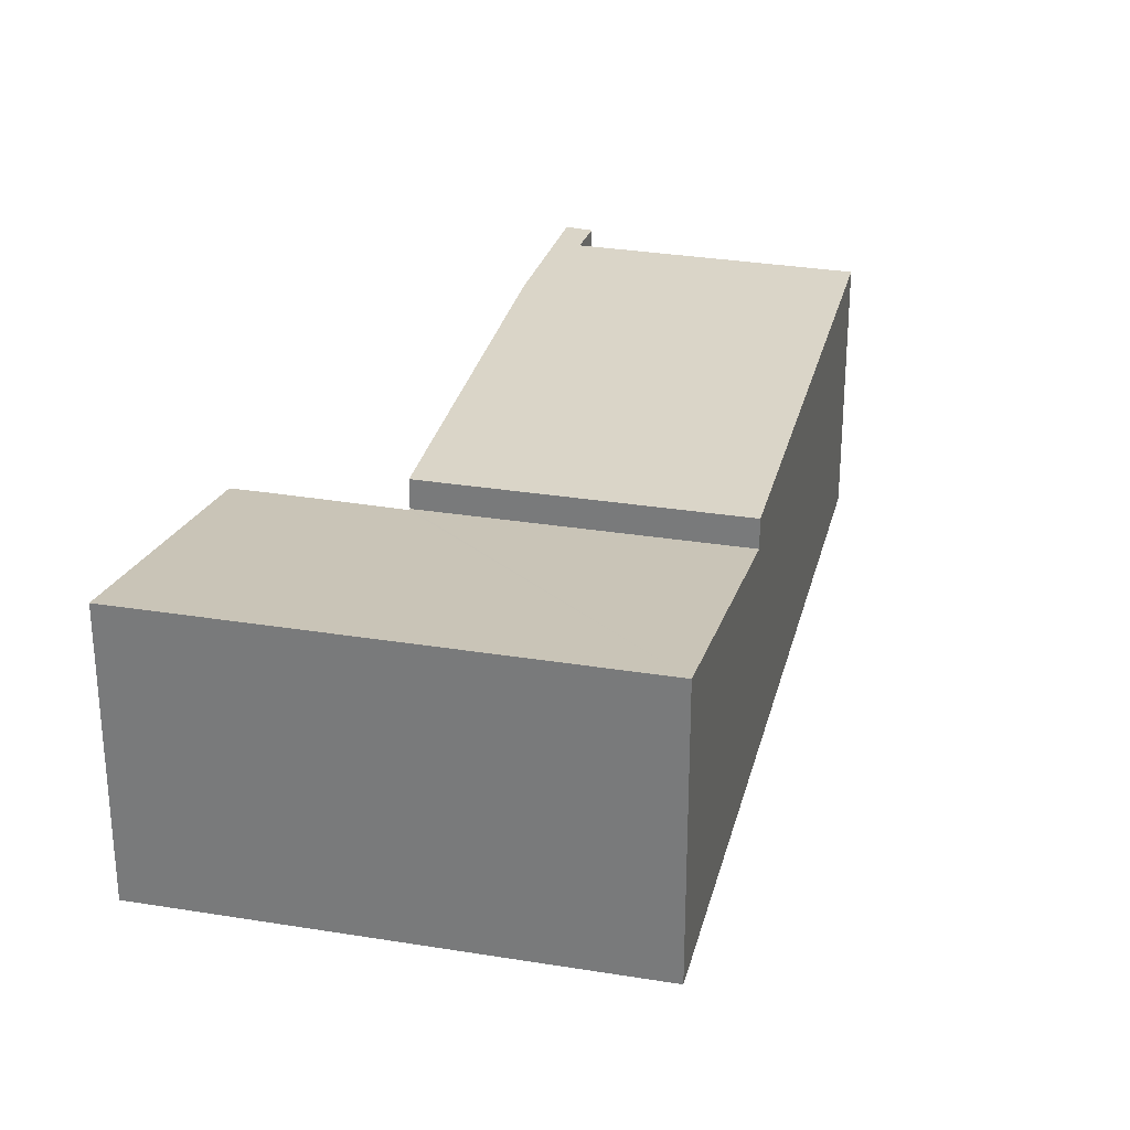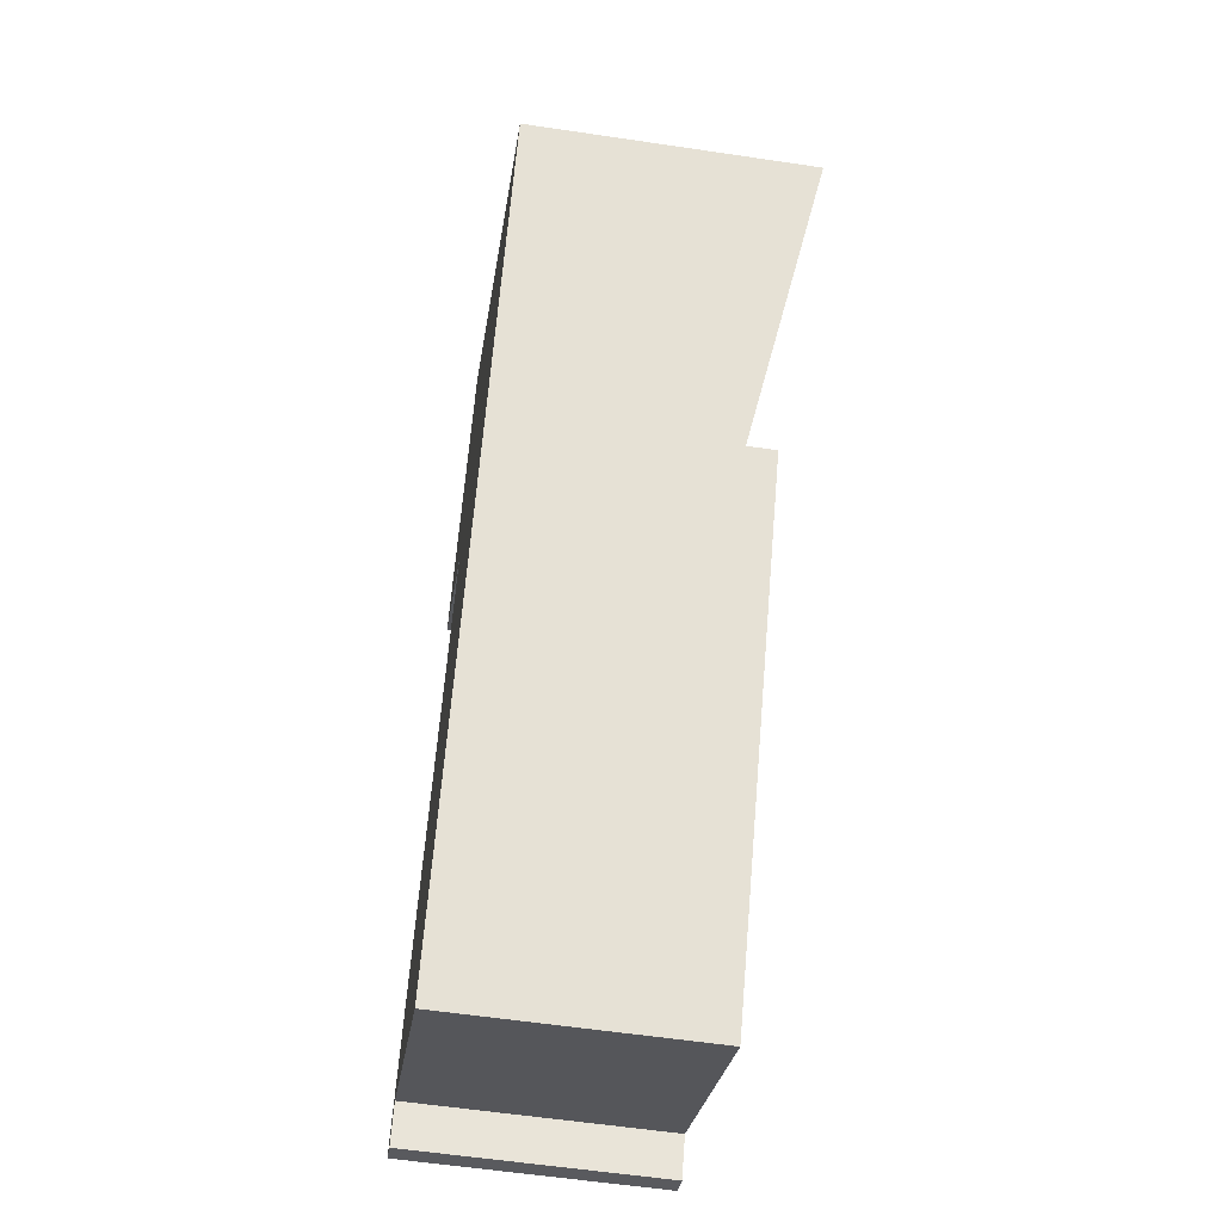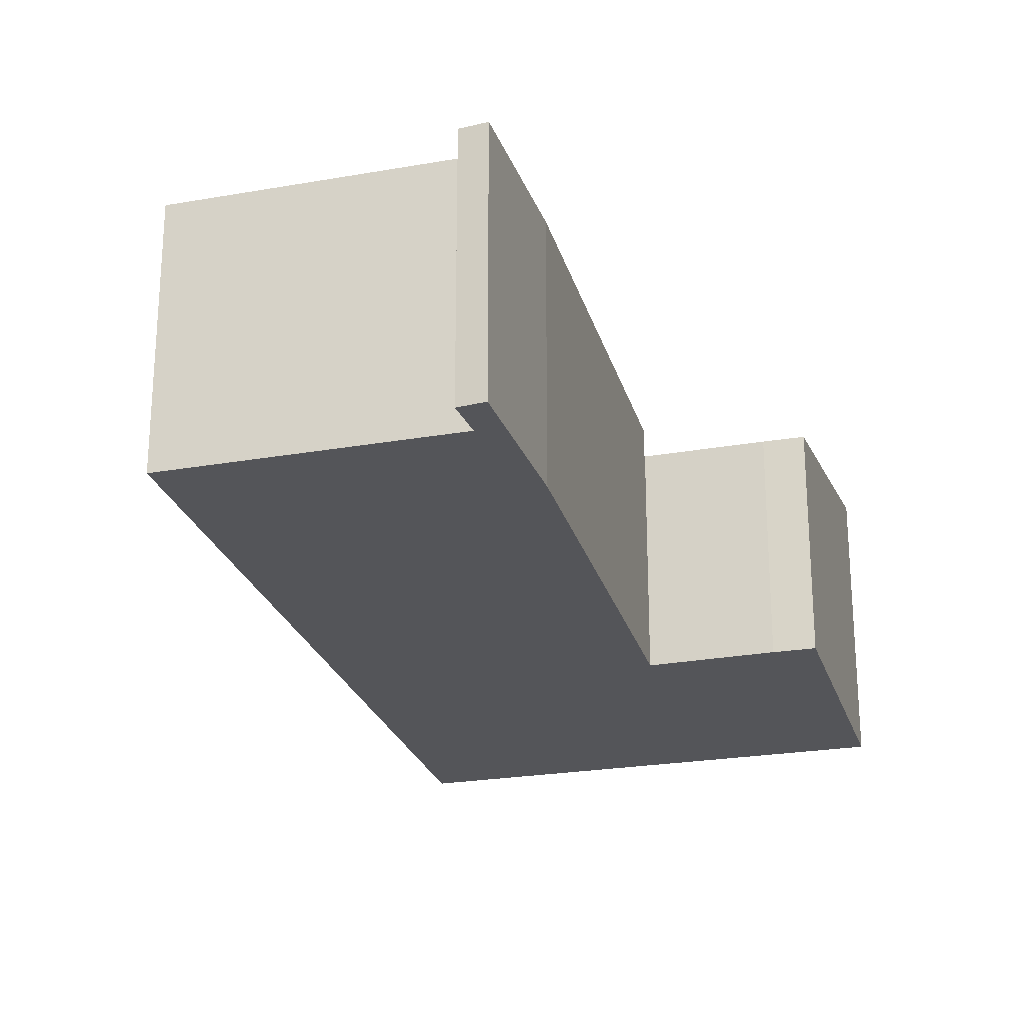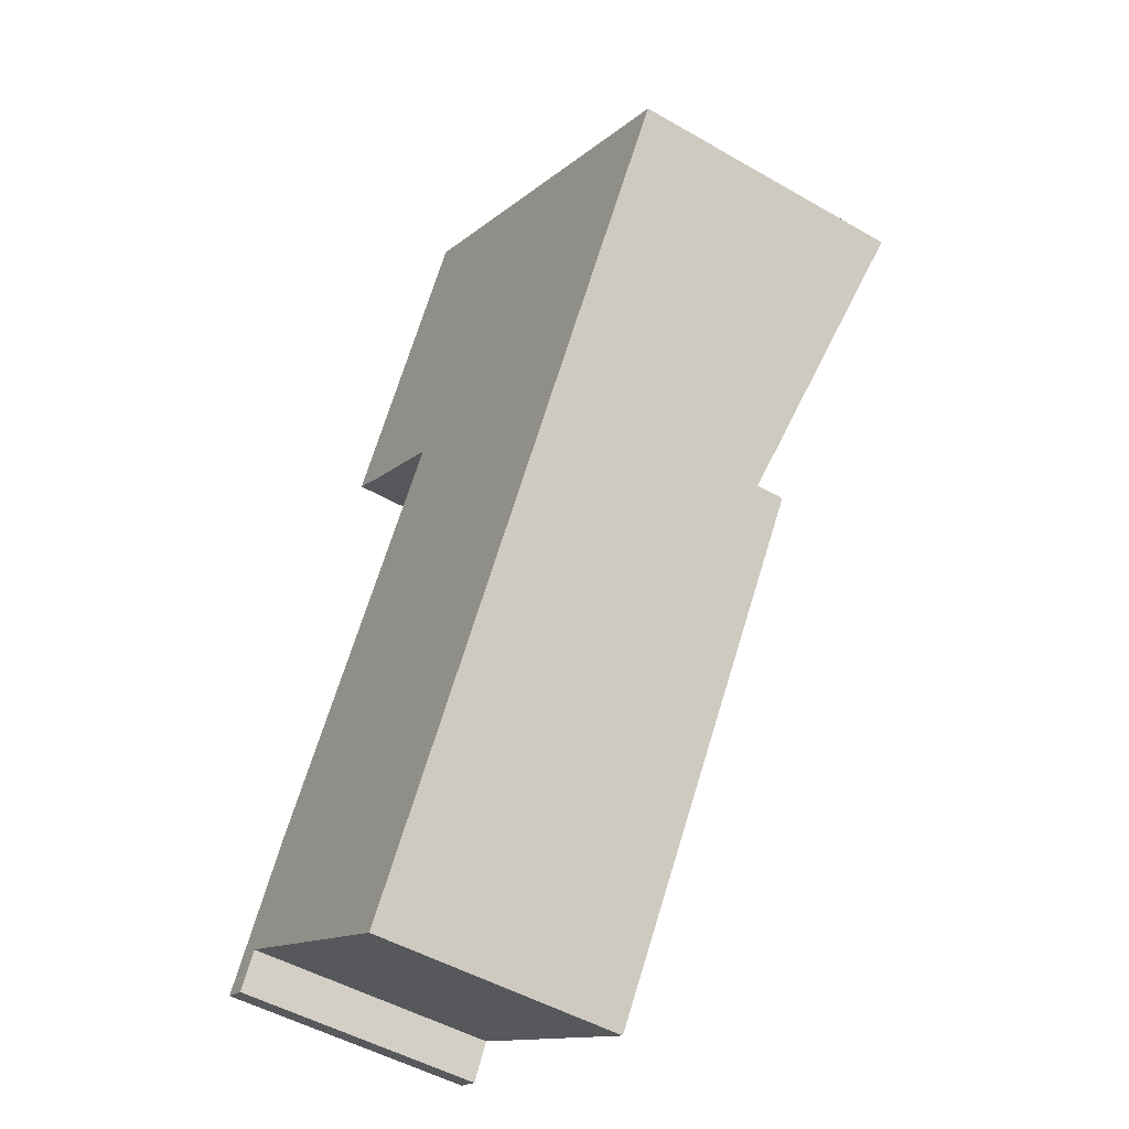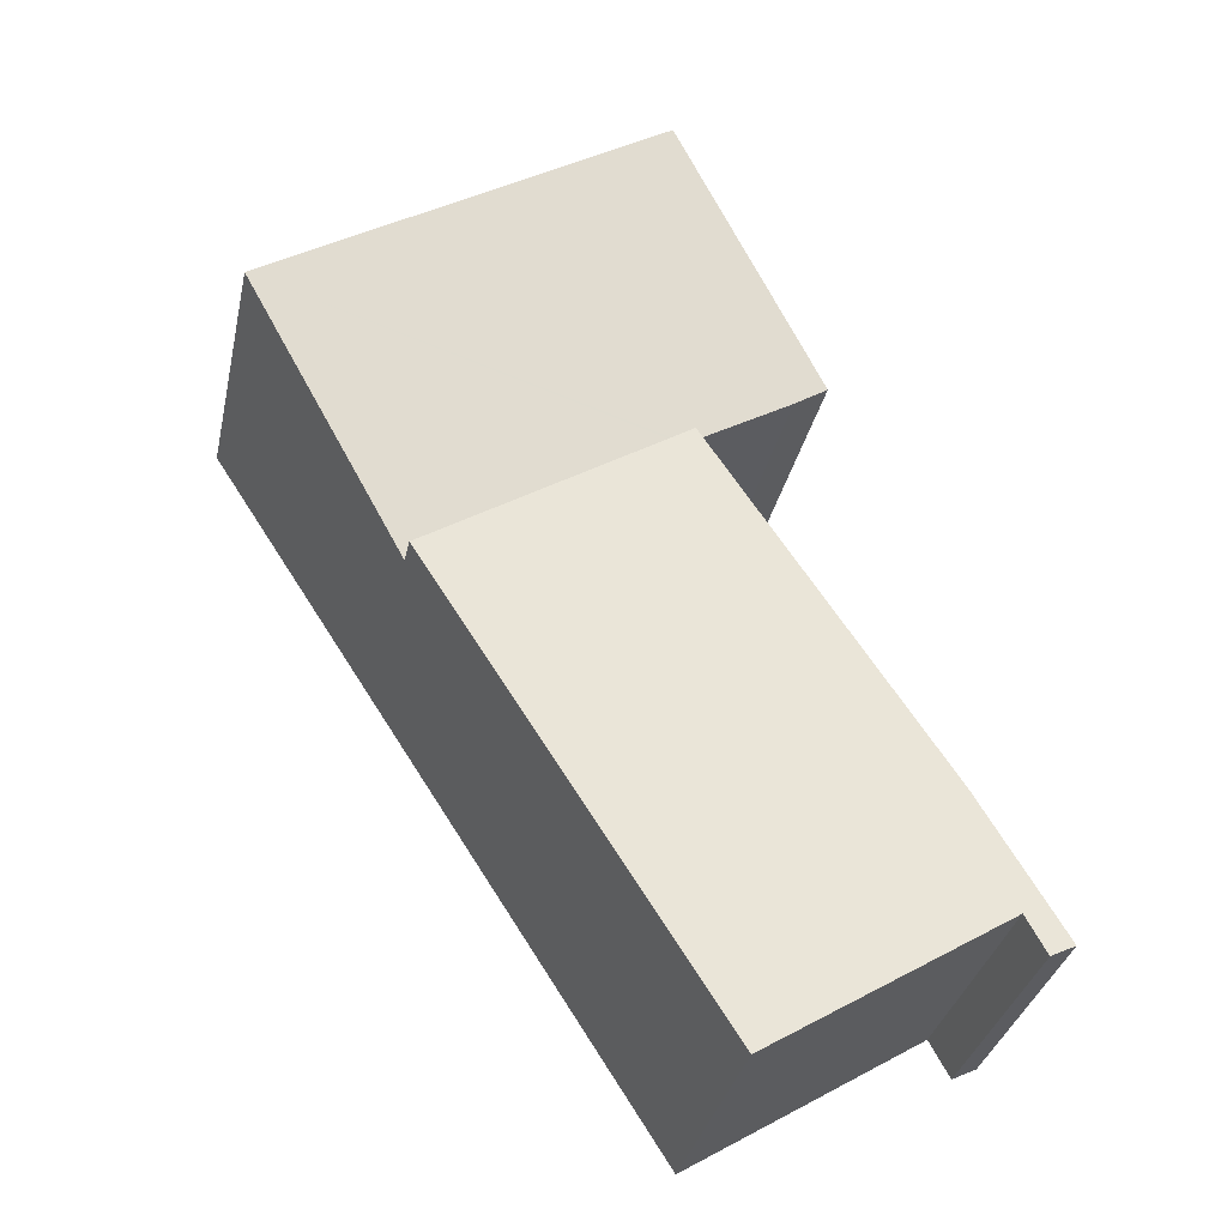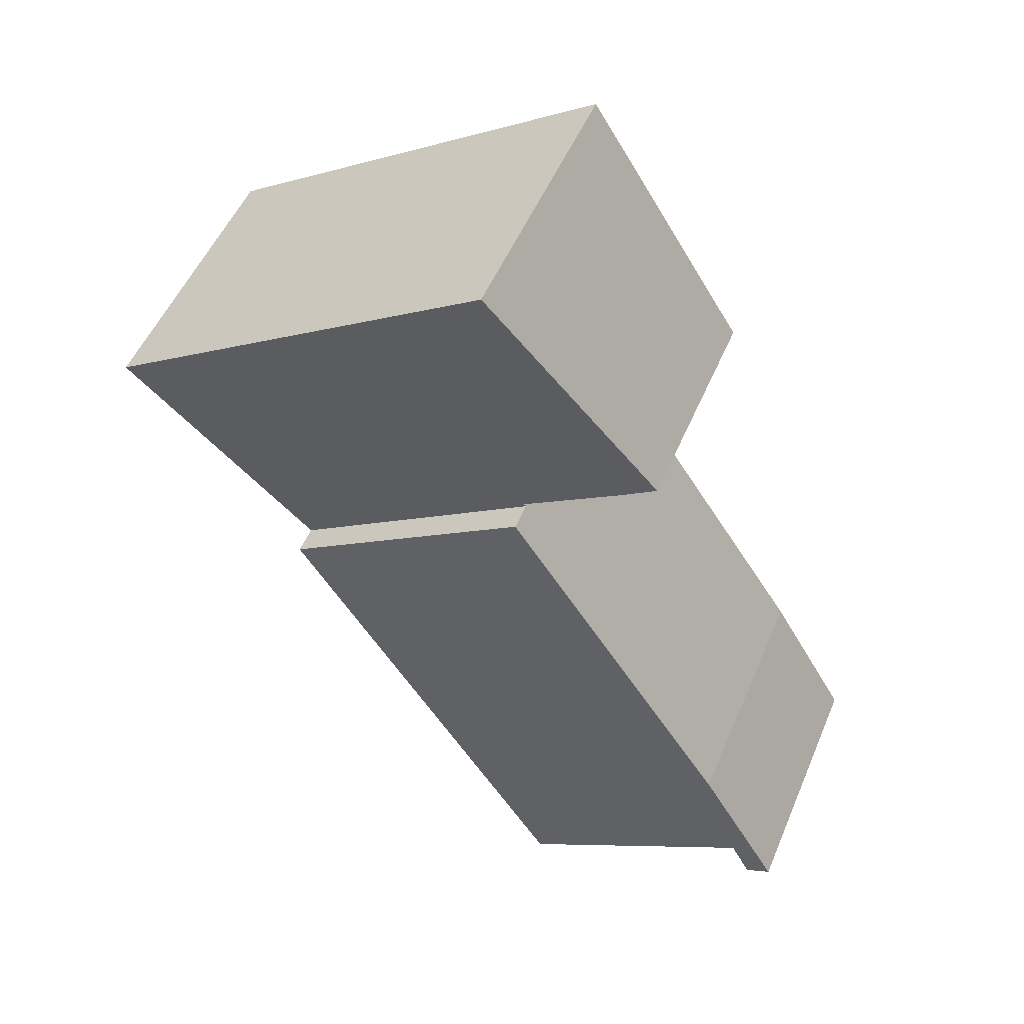
<metadata>
{"format":"obj","ext":"obj","renderer":"f3d","projection":"perspective","resolution":1024,"background":"white","views":[{"elev":29.4,"azim":46.3,"up":"+Y"},{"elev":-57.7,"azim":81.2,"up":"+Z"},{"elev":-24.7,"azim":-131.8,"up":"+Y"},{"elev":-49.0,"azim":57.3,"up":"+Z"},{"elev":-33.6,"azim":167.8,"up":"+Z"},{"elev":51.4,"azim":-157.5,"up":"+Z"}]}
</metadata>
<code>
v  7.826 5.754 16.41
v  6.555 5.631 16.41
v  6.922 5.754 17
v  3.65 4.659 11.82
v  9.607 5.754 15.27
v  15.02 5.754 11.79
v  4.351 4.657 11.36
v  6.307 4.667 10.16
v  6.493 4.668 10.05
v  6.454 4.655 9.992
v  11.69 4.655 6.628
v  15.02 -7.218e-16 11.79
v  9.607 -9.35e-16 15.27
v  7.826 -1.005e-15 16.41
v  6.922 -1.041e-15 17
v  11.69 -4.058e-16 6.628
v  6.454 -6.118e-16 9.992
v  6.493 -6.154e-16 10.05
v  4.351 -6.954e-16 11.36
v  6.307 -6.224e-16 10.16
v  3.65 -7.236e-16 11.82
v  6.555 -1.005e-15 16.41
v  0 5.244 3.211e-16
v  0.868 5.244 0.421
v  0.503 5.244 -0.249
v  0.916 5.244 0.509
v  6.454 5.244 9.992
v  1.692 5.244 2.838
v  0.419 5.244 0.703
v  5.765 5.244 -2.53
v  11.69 5.244 6.628
v  1.692 -1.738e-16 2.838
v  0.419 -4.305e-17 0.703
v  0 0 0
v  5.765 1.549e-16 -2.53
v  0.916 -3.117e-17 0.509
v  0.503 1.525e-17 -0.249
v  0.868 -2.578e-17 0.421
g defaultobject
f 1 2 3
f 2 1 4
f 4 1 5
f 4 5 6
f 4 6 7
f 7 6 8
f 8 6 9
f 9 6 10
f 10 6 11
f 5 12 6
f 12 5 1
f 12 1 3
f 12 3 13
f 13 3 14
f 14 3 15
f 12 11 6
f 11 12 16
f 16 10 11
f 10 16 17
f 18 8 9
f 8 18 7
f 7 18 19
f 19 18 20
f 7 21 4
f 21 7 19
f 10 18 9
f 18 10 17
f 21 2 4
f 2 21 22
f 2 22 3
f 3 22 15
f 13 16 12
f 16 13 14
f 16 14 15
f 16 15 22
f 16 22 18
f 18 22 21
f 18 21 20
f 20 21 19
f 17 16 18
f 23 24 25
f 24 23 26
f 26 23 27
f 27 23 28
f 28 23 29
f 30 27 31
f 27 30 26
f 29 32 28
f 32 29 23
f 32 23 33
f 33 23 34
f 32 27 28
f 27 32 17
f 17 31 27
f 31 17 16
f 16 30 31
f 30 16 35
f 36 24 26
f 24 36 25
f 25 36 37
f 37 36 38
f 35 26 30
f 26 35 36
f 37 23 25
f 23 37 34
f 34 36 33
f 36 34 38
f 38 34 37
f 32 16 17
f 16 32 35
f 35 32 36
f 36 32 33

</code>
